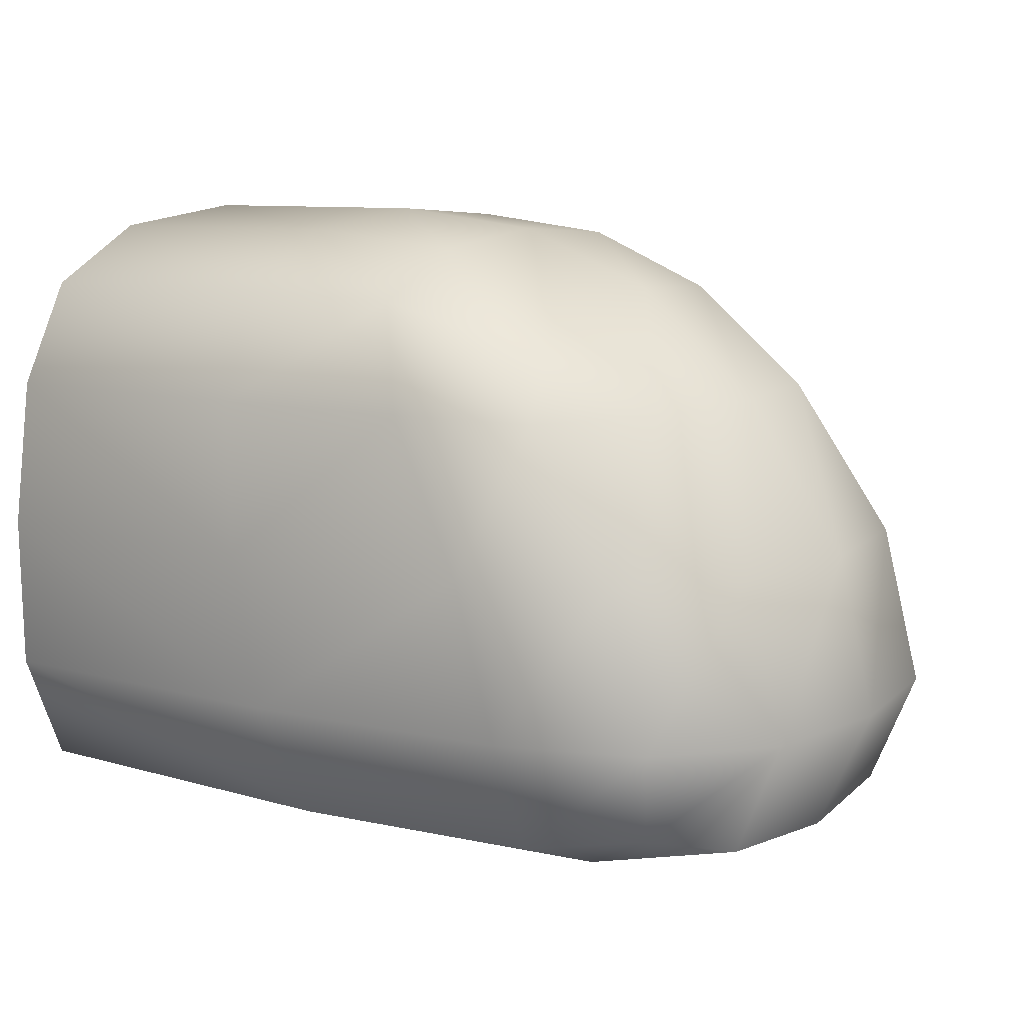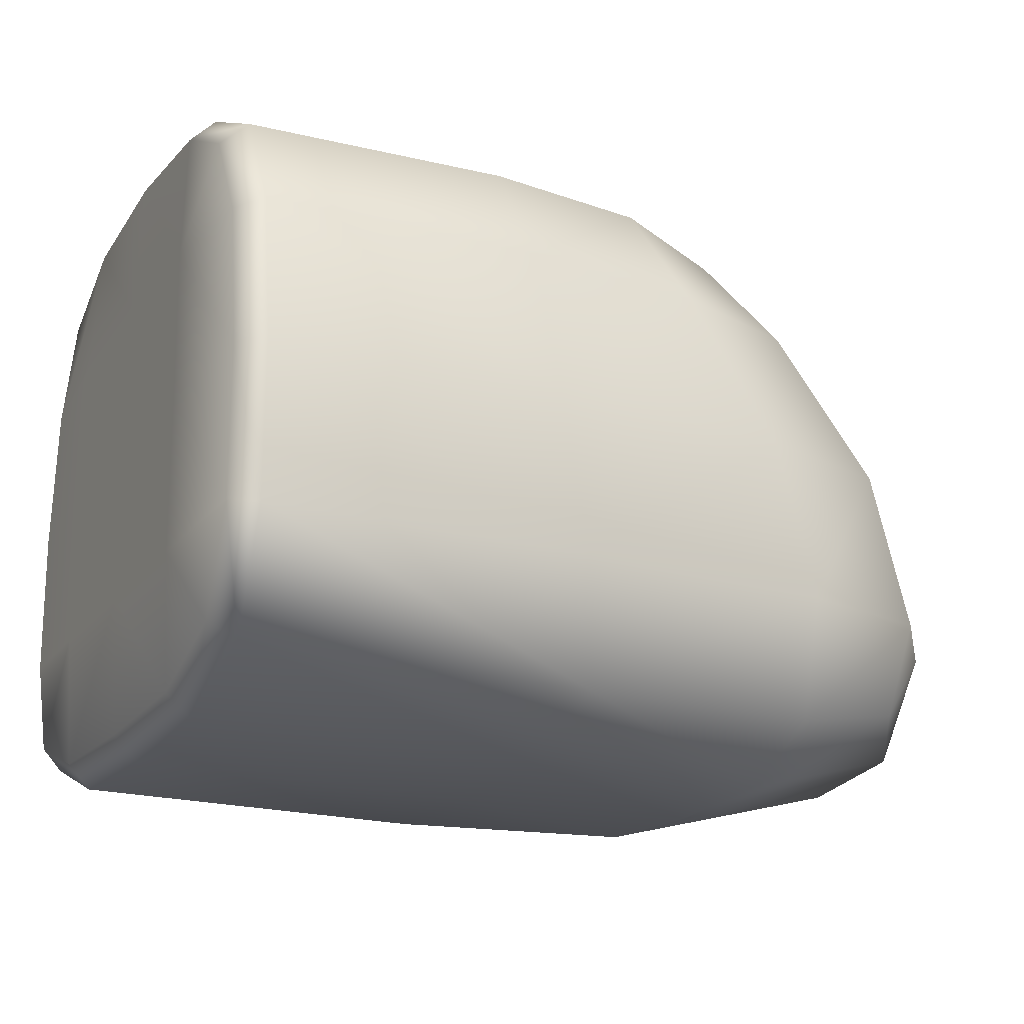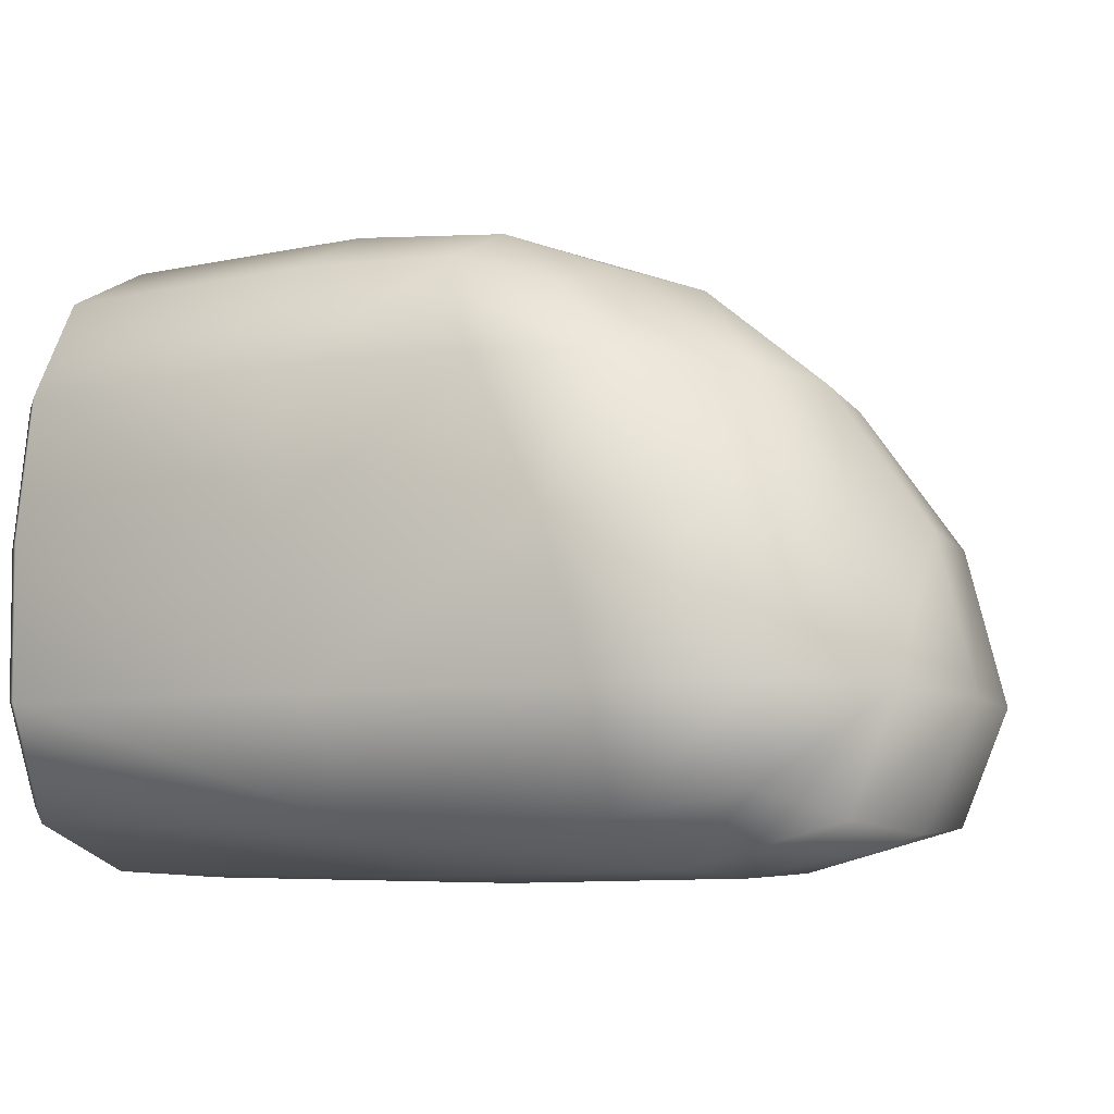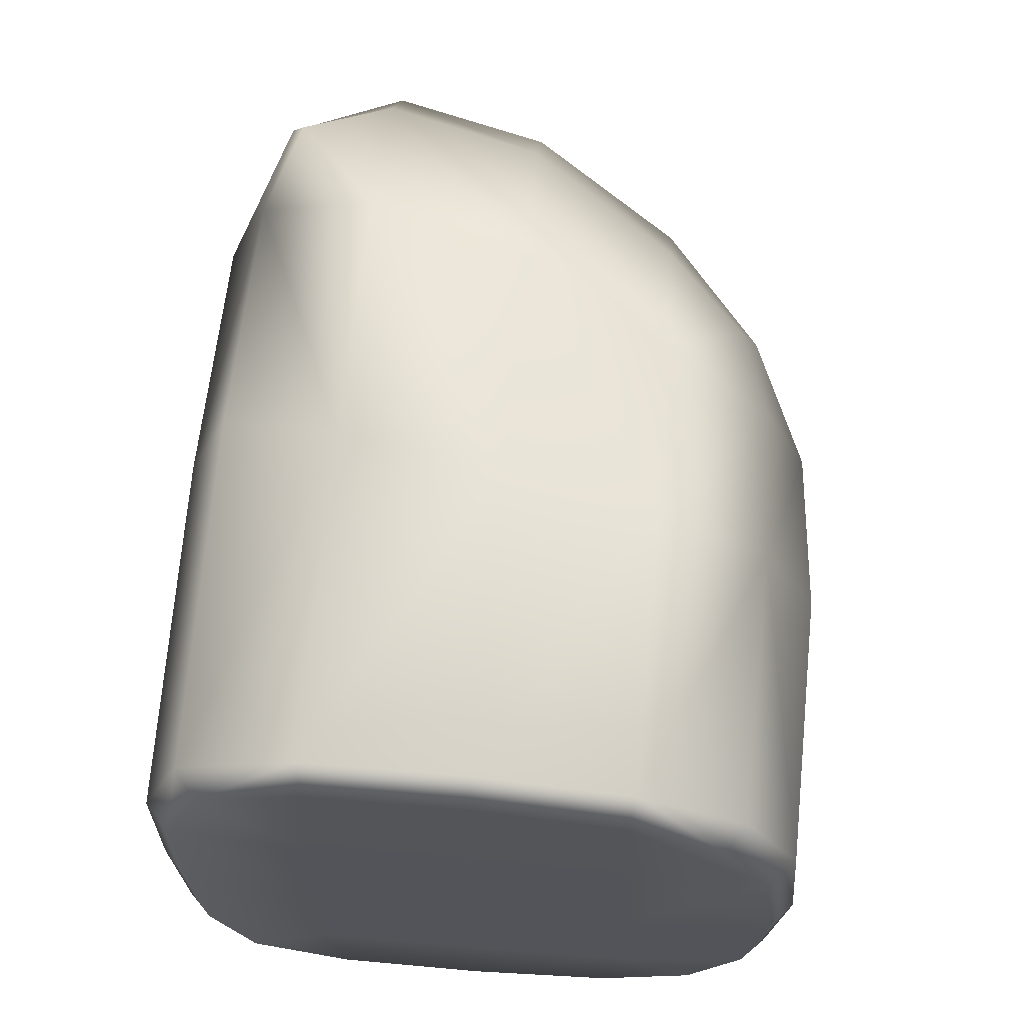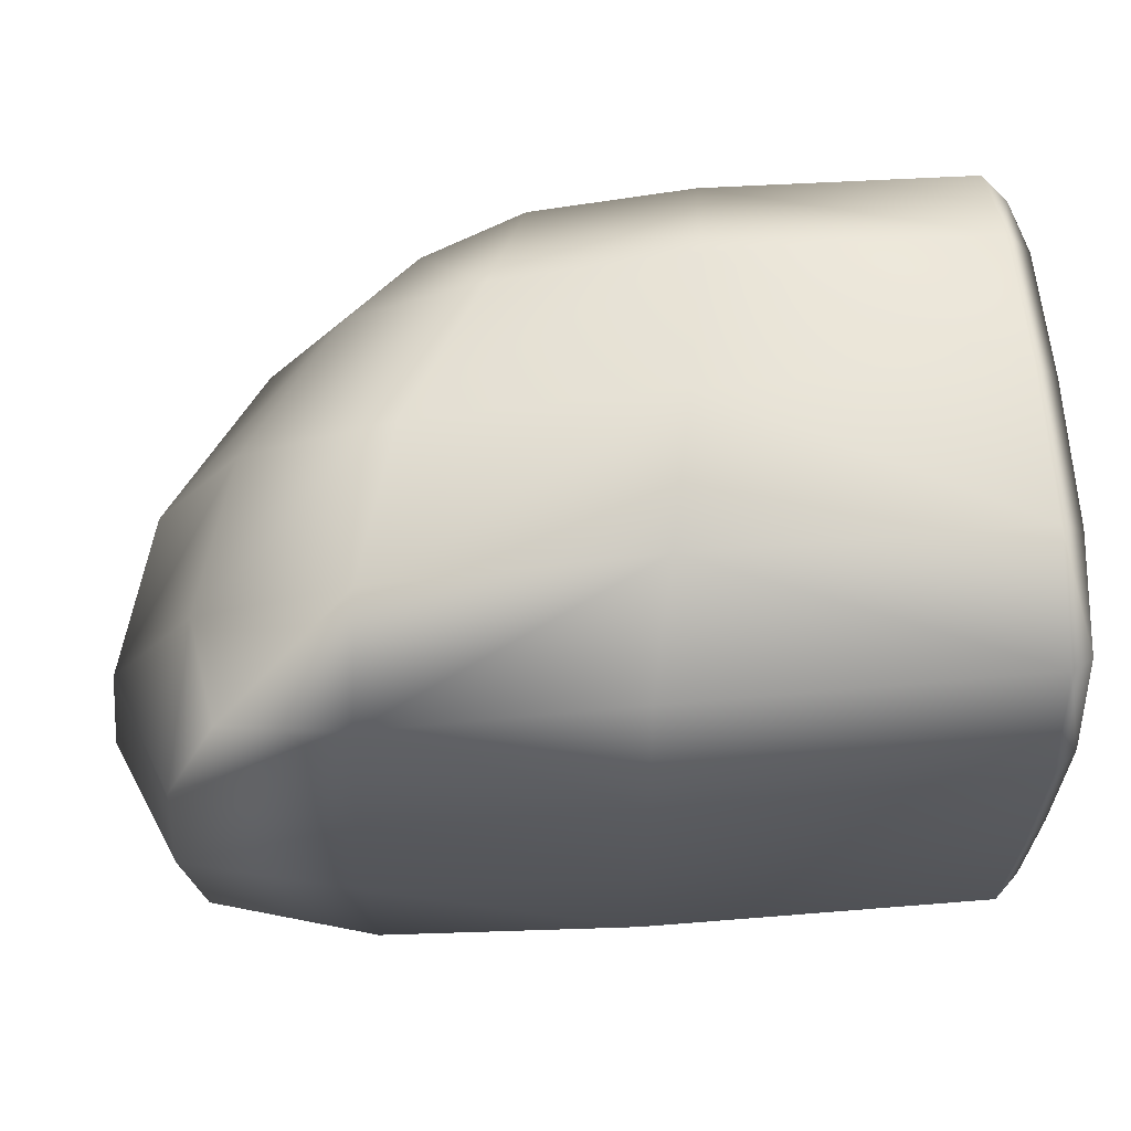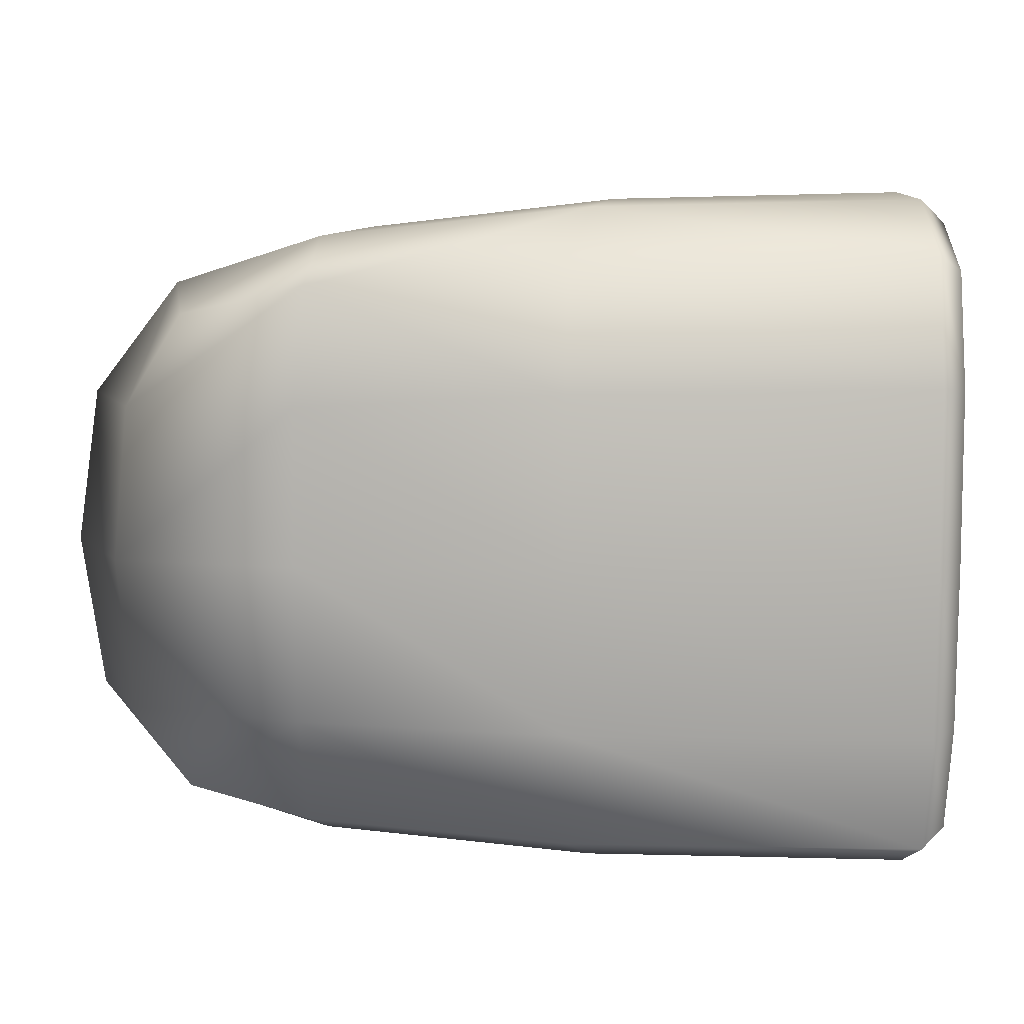
<metadata>
{"format":"obj","ext":"obj","renderer":"f3d","projection":"perspective","resolution":1024,"background":"white","views":[{"elev":11.1,"azim":34.8,"up":"+Z"},{"elev":-19.0,"azim":-25.7,"up":"+Z"},{"elev":-7.8,"azim":28.2,"up":"+Z"},{"elev":66.1,"azim":-85.0,"up":"+Y"},{"elev":63.9,"azim":176.2,"up":"+Y"},{"elev":9.5,"azim":-179.7,"up":"+Y"}]}
</metadata>
<code>
g delete16:skinCluster1SettweakSet1
v 0.7259 -0.4272 -0.4477
v 0.8412 -0 -0.5114
v 0.7259 0.4272 -0.4477
v 0.6769 -0.4743 0.001867
v 0.8734 1e-06 0.001866
v 0.6769 0.4743 0.001866
v 0.3684 -0.4021 0.4086
v 0.4497 1e-06 0.467
v 0.3684 0.4021 0.4086
v -0.1089 -0.4773 0.4692
g delete16:skinCluster1SettopoSymmetrySettweakSet1
v -0.1111 1e-06 0.5956
g delete16:skinCluster1SettweakSet1
v -0.1089 0.4773 0.4692
v 0.04597 -0.5213 -0.4969
v 0.0524 -0 -0.5896
v 0.04597 0.5213 -0.4969
v -0.0515 0.6135 0.001869
v -0.0515 -0.6135 0.001871
v 0.0524 -0.2993 -0.5803
v 0.0524 0.2993 -0.5803
v 0.5216 -0 -0.5828
v 0.5063 -0.4773 -0.4912
v 0.5063 0.4773 -0.4912
v 0.000643 0.6082 -0.2836
v 0.4139 0.5604 0.001867
v -0.09081 0.5762 0.2744
v 0.000643 -0.6082 -0.2836
v 0.4139 -0.5604 0.001869
v -0.09081 -0.5762 0.2744
v 0.818 -0.269 -0.4936
v 0.9444 0 -0.286
v 0.8326 -0.2723 0.001866
v 0.7545 -0.4714 -0.279
v 0.818 0.269 -0.4936
v 0.7545 0.4714 -0.279
v 0.8326 0.2723 0.001866
v 0.6815 1e-06 0.2741
v 0.4232 -0.254 0.449
v 0.4966 -0.4484 0.2676
v 0.4966 0.4484 0.2676
v 0.4232 0.254 0.449
v 0.1841 1e-06 0.5677
v -0.1111 -0.2801 0.5696
v 0.1831 -0.4441 0.462
v 0.1831 0.4441 0.462
v -0.1111 0.2801 0.5696
v 0.9057 -0.2733 -0.2833
v 0.9057 0.2733 -0.2833
v 0.6422 -0.2601 0.2715
v 0.6422 0.2601 0.2715
v 0.1806 -0.2603 0.5446
v 0.1806 0.2603 0.5446
v 0.5186 -0.2767 -0.5719
v 0.5186 0.2767 -0.5719
v 0.4927 0.5556 -0.2829
v 0.2592 0.5275 0.2738
v 0.4927 -0.5556 -0.2829
v 0.2592 -0.5275 0.2738
v -0.6514 0.2941 0.2765
v -0.6514 1e-06 0.2903
v -0.6514 -0.2941 0.2765
v -0.6514 0.3035 -0.002455
v -0.6514 1e-06 0.004299
v -0.6514 -0.3035 -0.002454
v -0.6514 0.3052 -0.2824
v -0.6514 0 -0.2817
v -0.6514 -0.3052 -0.2824
v -0.6385 0.2775 0.5167
v -0.6385 0.4525 0.4248
v -0.5946 0.2882 0.5591
v -0.5946 0.4848 0.4578
v -0.5946 -0.5336 -0.4872
v -0.5946 -0.309 -0.5678
v -0.6385 -0.5019 -0.4541
v -0.6385 -0.2998 -0.5249
v -0.5946 -0.4848 0.4578
v -0.5946 -0.5873 0.2705
v -0.6385 -0.4525 0.4248
v -0.6385 -0.5452 0.2583
v -0.6385 -0.2775 0.5167
v -0.5946 -0.2882 0.5591
v -0.6385 1e-06 0.5415
v -0.5946 1e-06 0.5854
v -0.5946 -0 -0.5767
v -0.6385 -0 -0.5328
v -0.5946 0.309 -0.5678
v -0.6385 0.2998 -0.5249
v -0.5946 0.5336 -0.4872
v -0.6385 0.5019 -0.4541
v -0.5946 0.6209 -0.2807
v -0.6385 0.5783 -0.2709
v -0.5946 0.6262 0.001177
v -0.6385 0.5824 -0.001193
v -0.5946 0.5873 0.2705
v -0.6385 0.5452 0.2583
v -0.6385 -0.5783 -0.2709
v -0.5946 -0.6209 -0.2807
v -0.6385 -0.5824 -0.001191
v -0.5946 -0.6262 0.001179
g delete16:SushiEndGeo FoodShortLUpperLeg
f 46 32 1 29
f 30 46 29 2
f 5 31 46 30
f 31 4 32 46
f 47 30 2 33
f 34 47 33 3
f 6 35 47 34
f 35 5 30 47
f 48 38 4 31
f 36 48 31 5
f 8 37 48 36
f 37 7 38 48
f 49 36 5 35
f 39 49 35 6
f 9 40 49 39
f 40 8 36 49
f 50 43 7 37
f 41 50 37 8
f 11 42 50 41
f 42 10 43 50
f 51 41 8 40
f 44 51 40 9
f 12 45 51 44
f 45 11 41 51
f 10 42 80 75
f 42 11 82 80
f 11 45 69 82
f 69 45 12 70
f 18 13 71 72
f 14 18 72 83
f 19 14 83 85
f 15 19 85 87
f 52 21 13 18
f 20 52 18 14
f 29 52 20 2
f 1 21 52 29
f 53 20 14 19
f 22 53 19 15
f 33 53 22 3
f 2 20 53 33
f 23 15 87 89
f 16 23 89 91
f 54 34 3 22
f 23 54 22 15
f 16 24 54 23
f 24 6 34 54
f 25 16 91 93
f 12 25 93 70
f 55 39 6 24
f 25 55 24 16
f 44 55 25 12
f 9 39 55 44
f 26 17 98 96
f 56 26 13 21
f 32 56 21 1
f 4 27 56 32
f 27 17 26 56
f 28 10 75 76
f 57 28 17 27
f 38 57 27 4
f 7 43 57 38
f 43 10 28 57
f 61 62 59 58
f 62 63 60 59
f 64 65 62 61
f 65 66 63 62
f 94 58 67 68
f 68 67 69 70
f 72 71 73 74
f 13 26 96 71
f 17 28 76 98
f 77 79 60 78
f 60 79 81 59
f 59 81 67 58
f 92 61 58 94
f 97 78 60 63
f 90 64 61 92
f 95 97 63 66
f 64 90 88 86
f 65 64 86 84
f 74 66 65 84
f 73 95 66 74
f 76 75 77 78
f 79 77 75 80
f 81 79 80 82
f 67 81 82 69
f 83 72 74 84
f 85 83 84 86
f 87 85 86 88
f 89 87 88 90
f 91 89 90 92
f 93 91 92 94
f 93 94 68 70
f 95 73 71 96
f 97 95 96 98
f 76 78 97 98

</code>
